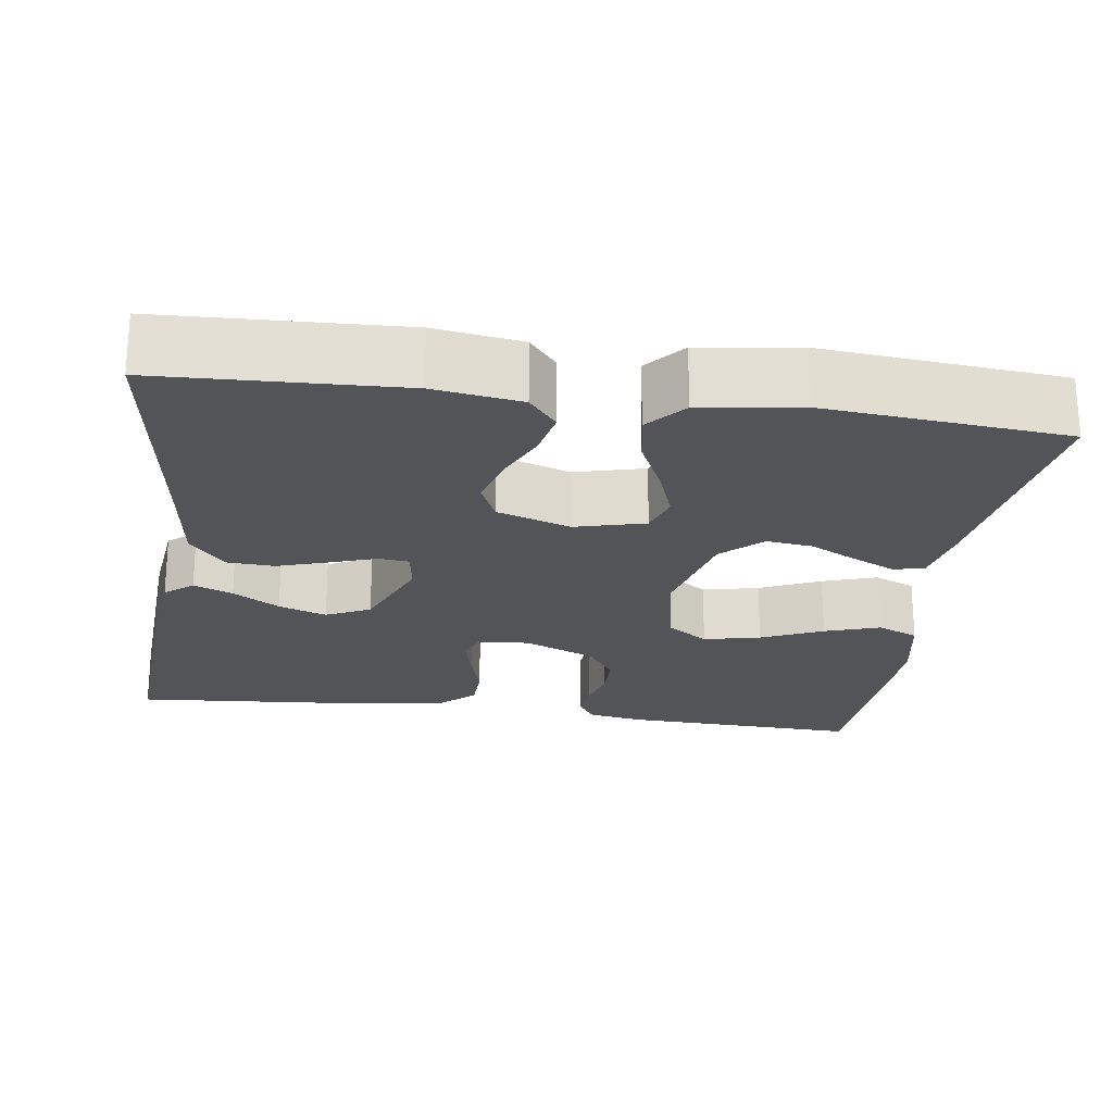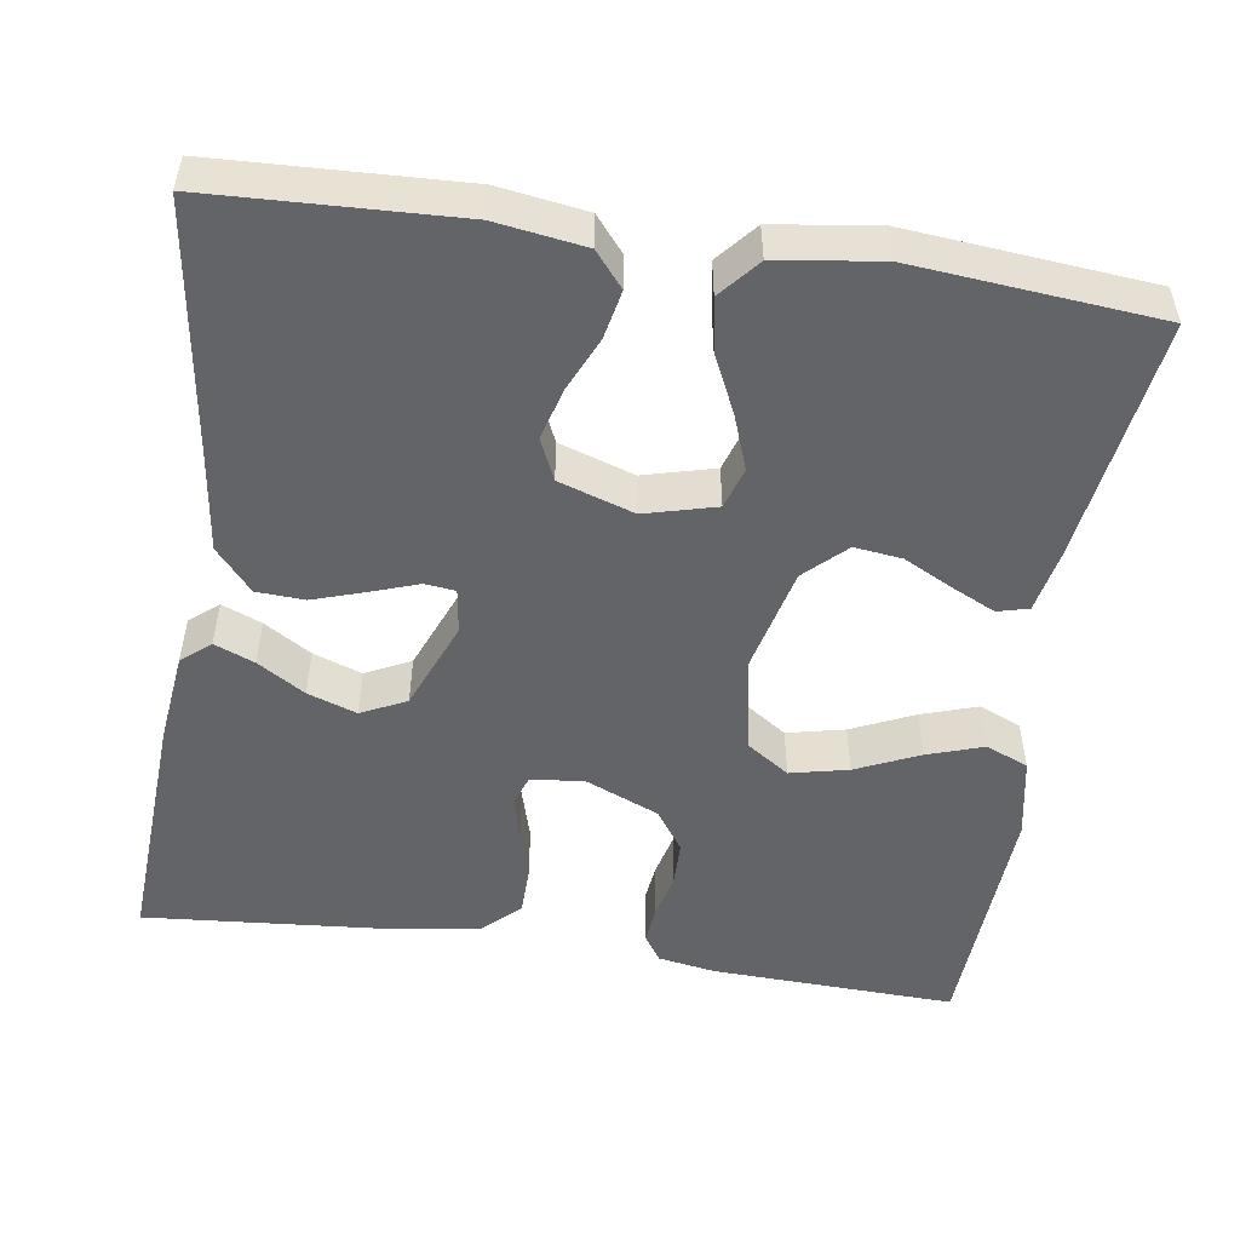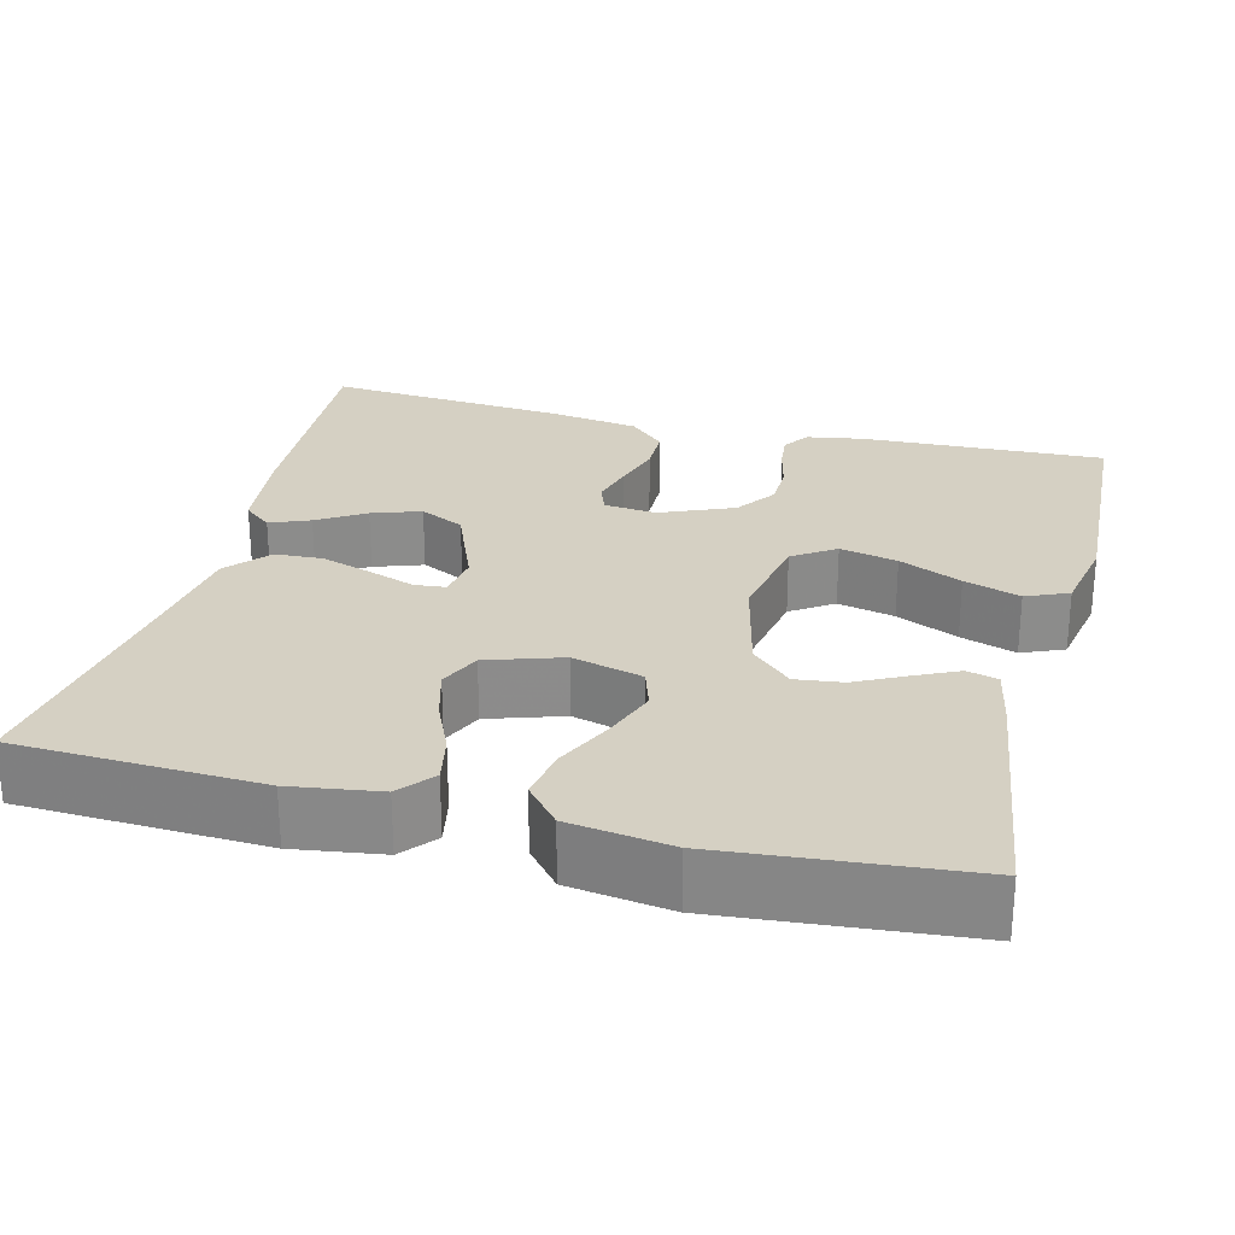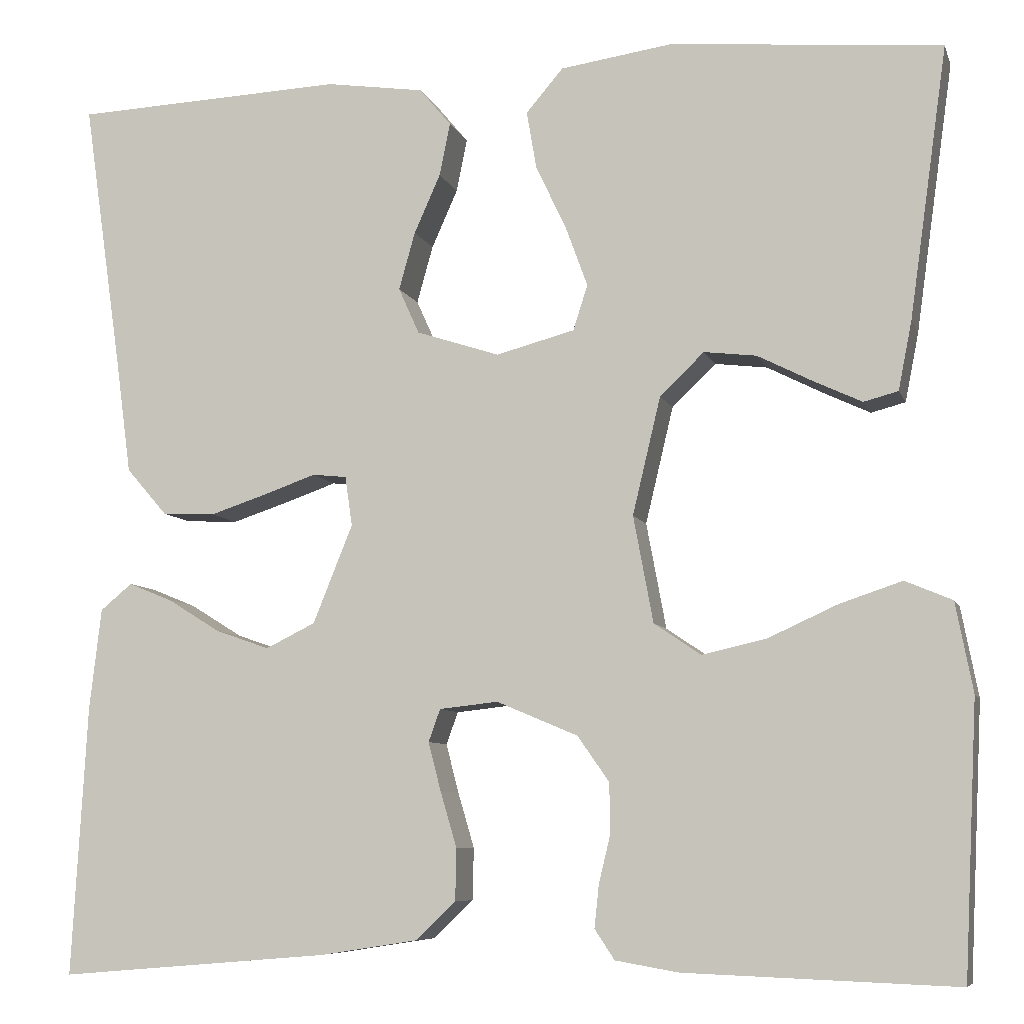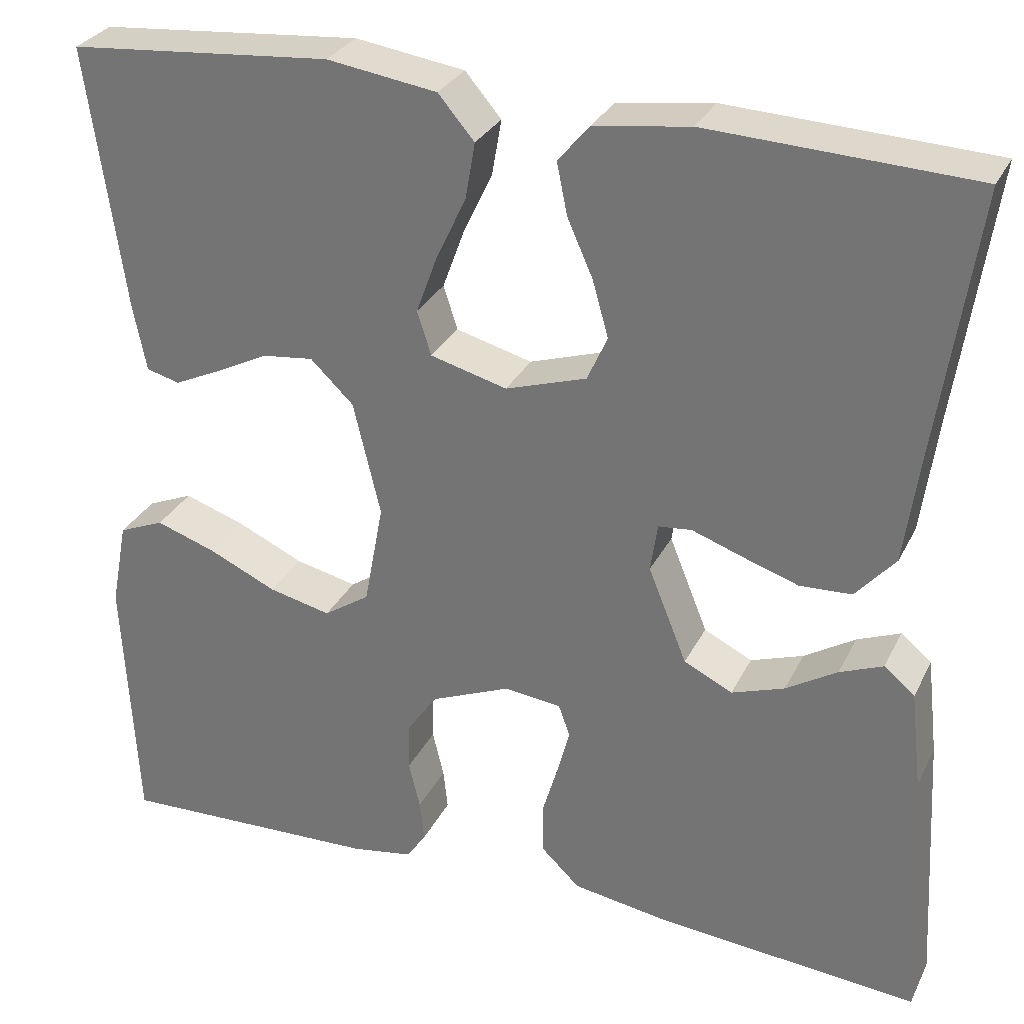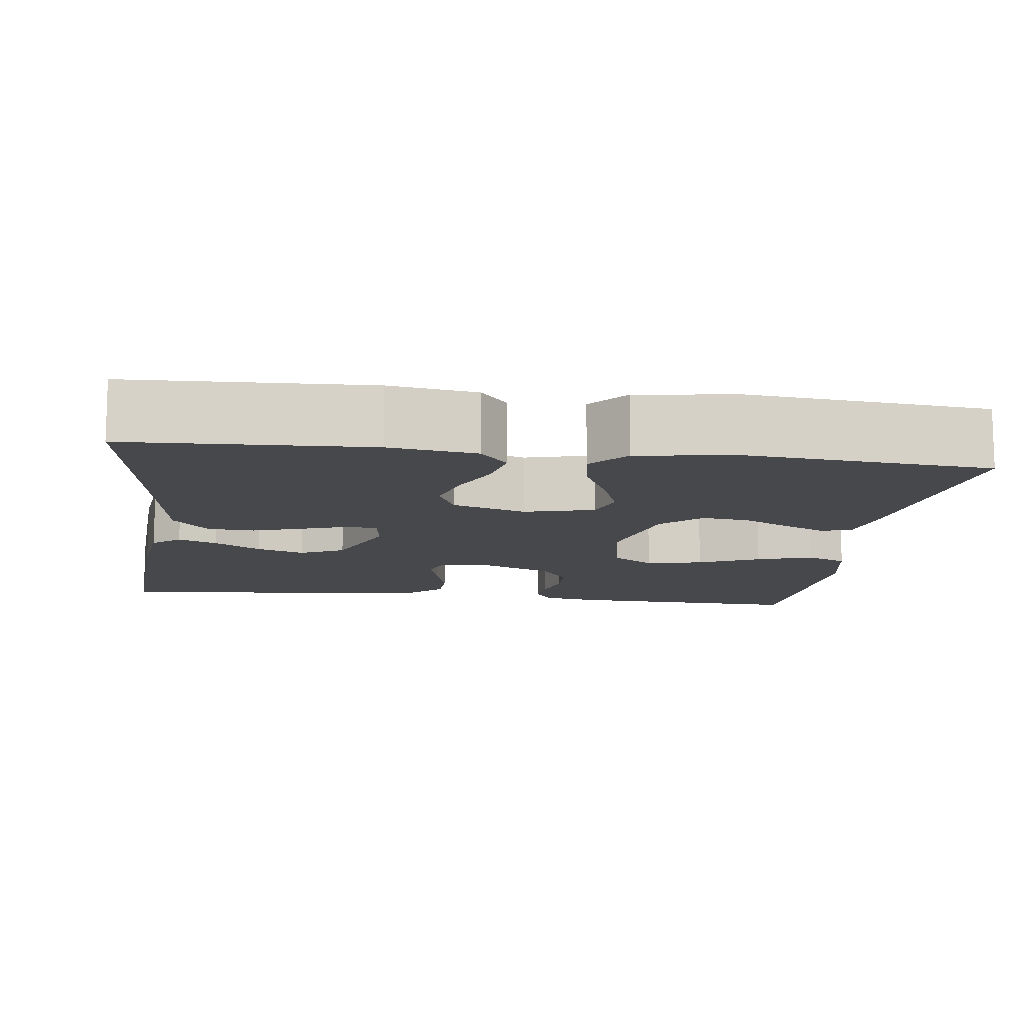
<metadata>
{"format":"obj","ext":"obj","renderer":"f3d","projection":"perspective","resolution":1024,"background":"white","views":[{"elev":-22.8,"azim":-8.2,"up":"+Y"},{"elev":-51.2,"azim":-8.6,"up":"+Y"},{"elev":26.3,"azim":14.3,"up":"+Y"},{"elev":-7.6,"azim":14.9,"up":"+Z"},{"elev":29.9,"azim":-157.4,"up":"+Z"},{"elev":-11.6,"azim":-7.5,"up":"+Y"}]}
</metadata>
<code>
v -0.5 0.07 -0.5
v -0.483 0.07 -0.2
v -0.47 0.07 -0.088
v -0.435 0.07 -0.059
v -0.386 0.07 -0.079
v -0.328 0.07 -0.115
v -0.268 0.07 -0.136
v -0.213 0.07 -0.109
v -0.169 0.07 0
v -0.177 0.07 0.055
v -0.215 0.07 0.059
v -0.272 0.07 0.039
v -0.336 0.07 0.018
v -0.395 0.07 0.021
v -0.44 0.07 0.073
v -0.457 0.07 0.2
v -0.5 0.07 0.5
v -0.2 0.07 0.513
v -0.091 0.07 0.497
v -0.056 0.07 0.455
v -0.068 0.07 0.396
v -0.097 0.07 0.331
v -0.115 0.07 0.267
v -0.092 0.07 0.216
v 0 0.07 0.186
v 0.087 0.07 0.209
v 0.103 0.07 0.259
v 0.079 0.07 0.325
v 0.045 0.07 0.397
v 0.034 0.07 0.461
v 0.075 0.07 0.509
v 0.2 0.07 0.527
v 0.5 0.07 0.5
v 0.458 0.07 0.2
v 0.443 0.07 0.124
v 0.405 0.07 0.114
v 0.352 0.07 0.139
v 0.291 0.07 0.17
v 0.233 0.07 0.177
v 0.184 0.07 0.13
v 0.153 0.07 0
v 0.175 0.07 -0.118
v 0.227 0.07 -0.153
v 0.298 0.07 -0.137
v 0.375 0.07 -0.102
v 0.444 0.07 -0.079
v 0.496 0.07 -0.101
v 0.515 0.07 -0.2
v 0.5 0.07 -0.5
v 0.2 0.07 -0.489
v 0.13 0.07 -0.477
v 0.108 0.07 -0.444
v 0.113 0.07 -0.397
v 0.126 0.07 -0.343
v 0.125 0.07 -0.288
v 0.09 0.07 -0.238
v 0 0.07 -0.2
v -0.065 0.07 -0.207
v -0.078 0.07 -0.243
v -0.064 0.07 -0.297
v -0.046 0.07 -0.358
v -0.047 0.07 -0.416
v -0.091 0.07 -0.458
v -0.2 0.07 -0.475
v -0.5 0 -0.5
v -0.483 0 -0.2
v -0.47 0 -0.088
v -0.435 0 -0.059
v -0.386 0 -0.079
v -0.328 0 -0.115
v -0.268 0 -0.136
v -0.213 0 -0.109
v -0.169 0 0
v -0.177 0 0.055
v -0.215 0 0.059
v -0.272 0 0.039
v -0.336 0 0.018
v -0.395 0 0.021
v -0.44 0 0.073
v -0.457 0 0.2
v -0.5 0 0.5
v -0.2 0 0.513
v -0.091 0 0.497
v -0.056 0 0.455
v -0.068 0 0.396
v -0.097 0 0.331
v -0.115 0 0.267
v -0.092 0 0.216
v 0 0 0.186
v 0.087 0 0.209
v 0.103 0 0.259
v 0.079 0 0.325
v 0.045 0 0.397
v 0.034 0 0.461
v 0.075 0 0.509
v 0.2 0 0.527
v 0.5 0 0.5
v 0.458 0 0.2
v 0.443 0 0.124
v 0.405 0 0.114
v 0.352 0 0.139
v 0.291 0 0.17
v 0.233 0 0.177
v 0.184 0 0.13
v 0.153 0 0
v 0.175 0 -0.118
v 0.227 0 -0.153
v 0.298 0 -0.137
v 0.375 0 -0.102
v 0.444 0 -0.079
v 0.496 0 -0.101
v 0.515 0 -0.2
v 0.5 0 -0.5
v 0.2 0 -0.489
v 0.13 0 -0.477
v 0.108 0 -0.444
v 0.113 0 -0.397
v 0.126 0 -0.343
v 0.125 0 -0.288
v 0.09 0 -0.238
v 0 0 -0.2
v -0.065 0 -0.207
v -0.078 0 -0.243
v -0.064 0 -0.297
v -0.046 0 -0.358
v -0.047 0 -0.416
v -0.091 0 -0.458
v -0.2 0 -0.475
f 4 5 6
f 3 4 6
f 2 3 6
f 1 2 6
f 64 1 6
f 63 64 6
f 62 63 6
f 61 62 6
f 60 61 6
f 59 60 6 7
f 58 59 7 8
f 57 58 8 9
f 56 57 9 10
f 52 53 54
f 51 52 54
f 50 51 54
f 49 50 54
f 48 49 54
f 47 48 54
f 46 47 54
f 45 46 54
f 44 45 54
f 43 44 54 55
f 42 43 55 56
f 36 37 38
f 35 36 38
f 34 35 38
f 33 34 38
f 32 33 38
f 31 32 38
f 30 31 38
f 29 30 38
f 28 29 38
f 27 28 38 39
f 26 27 39 40
f 20 21 22
f 19 20 22
f 18 19 22
f 17 18 22
f 16 17 22
f 16 22 23
f 15 16 23
f 14 15 23
f 13 14 23
f 12 13 23
f 11 12 23
f 10 11 23 24
f 10 24 25
f 56 10 25
f 42 56 25
f 41 42 25
f 25 26 40 41
f 70 69 68
f 70 68 67
f 70 67 66
f 70 66 65
f 70 65 128
f 70 128 127
f 70 127 126
f 70 126 125
f 70 125 124
f 71 70 124 123
f 72 71 123 122
f 73 72 122 121
f 74 73 121 120
f 118 117 116
f 118 116 115
f 118 115 114
f 118 114 113
f 118 113 112
f 118 112 111
f 118 111 110
f 118 110 109
f 118 109 108
f 119 118 108 107
f 120 119 107 106
f 102 101 100
f 102 100 99
f 102 99 98
f 102 98 97
f 102 97 96
f 102 96 95
f 102 95 94
f 102 94 93
f 102 93 92
f 103 102 92 91
f 104 103 91 90
f 86 85 84
f 86 84 83
f 86 83 82
f 86 82 81
f 86 81 80
f 87 86 80
f 87 80 79
f 87 79 78
f 87 78 77
f 87 77 76
f 87 76 75
f 88 87 75 74
f 89 88 74
f 89 74 120
f 89 120 106
f 89 106 105
f 105 104 90 89
f 1 65 66 2
f 2 66 67 3
f 3 67 68 4
f 4 68 69 5
f 5 69 70 6
f 6 70 71 7
f 7 71 72 8
f 8 72 73 9
f 9 73 74 10
f 10 74 75 11
f 11 75 76 12
f 12 76 77 13
f 13 77 78 14
f 14 78 79 15
f 15 79 80 16
f 16 80 81 17
f 17 81 82 18
f 18 82 83 19
f 19 83 84 20
f 20 84 85 21
f 21 85 86 22
f 22 86 87 23
f 23 87 88 24
f 24 88 89 25
f 25 89 90 26
f 26 90 91 27
f 27 91 92 28
f 28 92 93 29
f 29 93 94 30
f 30 94 95 31
f 31 95 96 32
f 32 96 97 33
f 33 97 98 34
f 34 98 99 35
f 35 99 100 36
f 36 100 101 37
f 37 101 102 38
f 38 102 103 39
f 39 103 104 40
f 40 104 105 41
f 41 105 106 42
f 42 106 107 43
f 43 107 108 44
f 44 108 109 45
f 45 109 110 46
f 46 110 111 47
f 47 111 112 48
f 48 112 113 49
f 49 113 114 50
f 50 114 115 51
f 51 115 116 52
f 52 116 117 53
f 53 117 118 54
f 54 118 119 55
f 55 119 120 56
f 56 120 121 57
f 57 121 122 58
f 58 122 123 59
f 59 123 124 60
f 60 124 125 61
f 61 125 126 62
f 62 126 127 63
f 63 127 128 64
f 64 128 65 1

</code>
